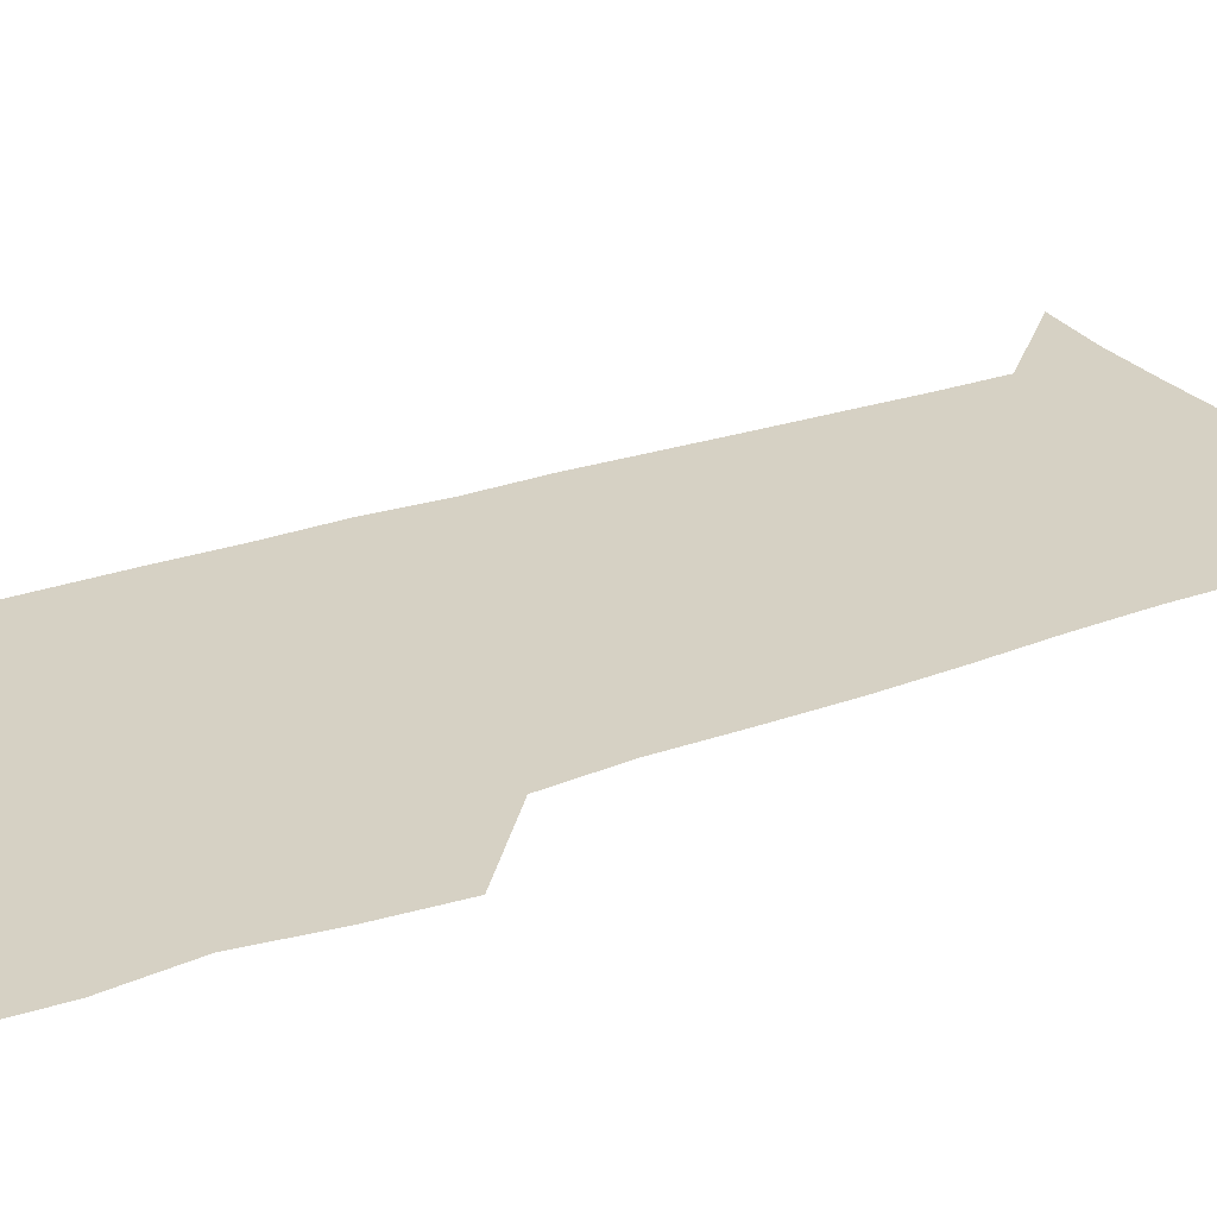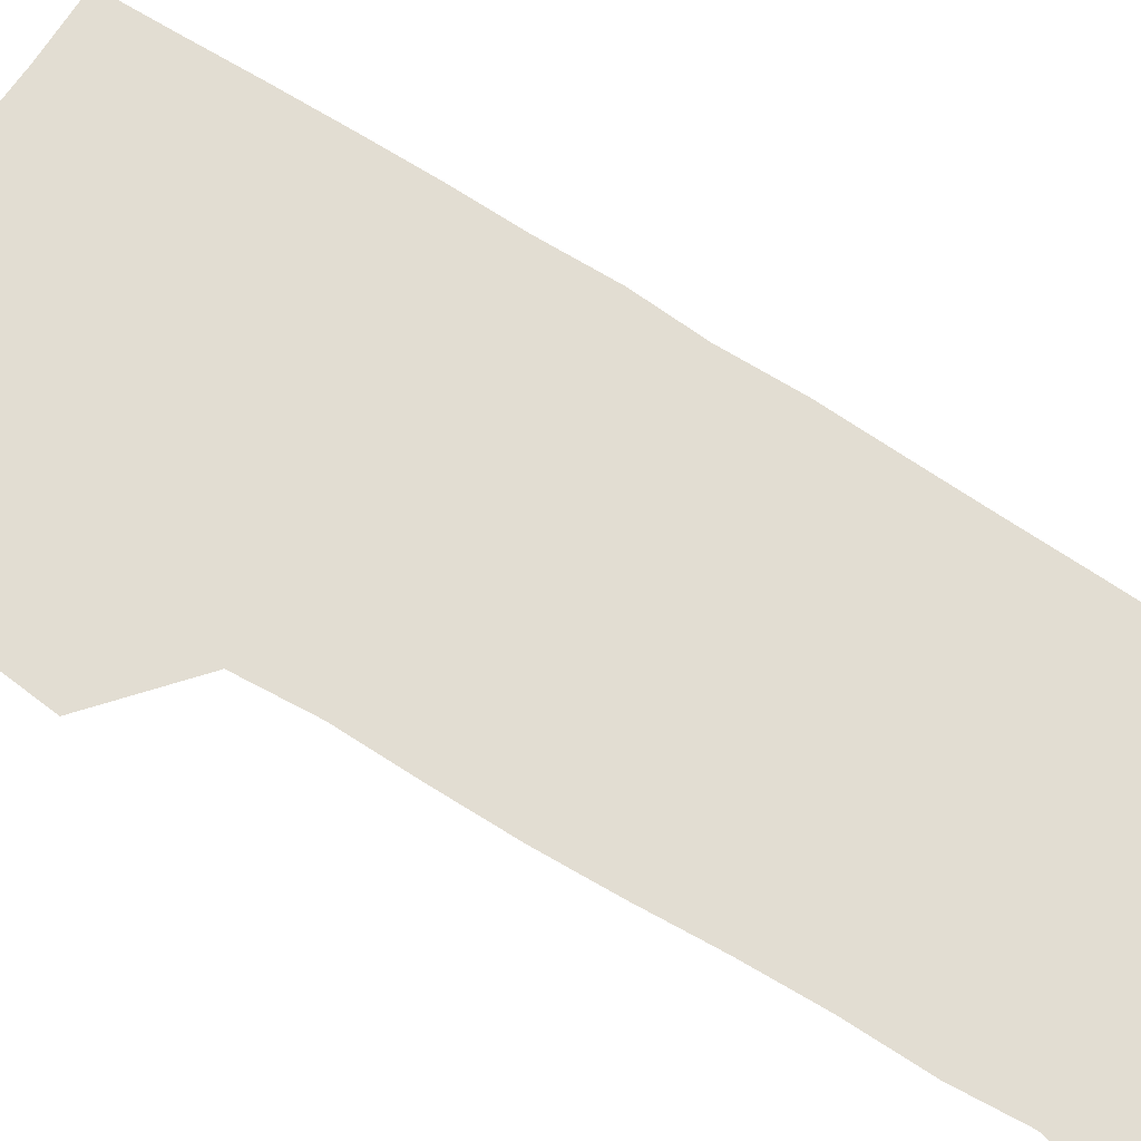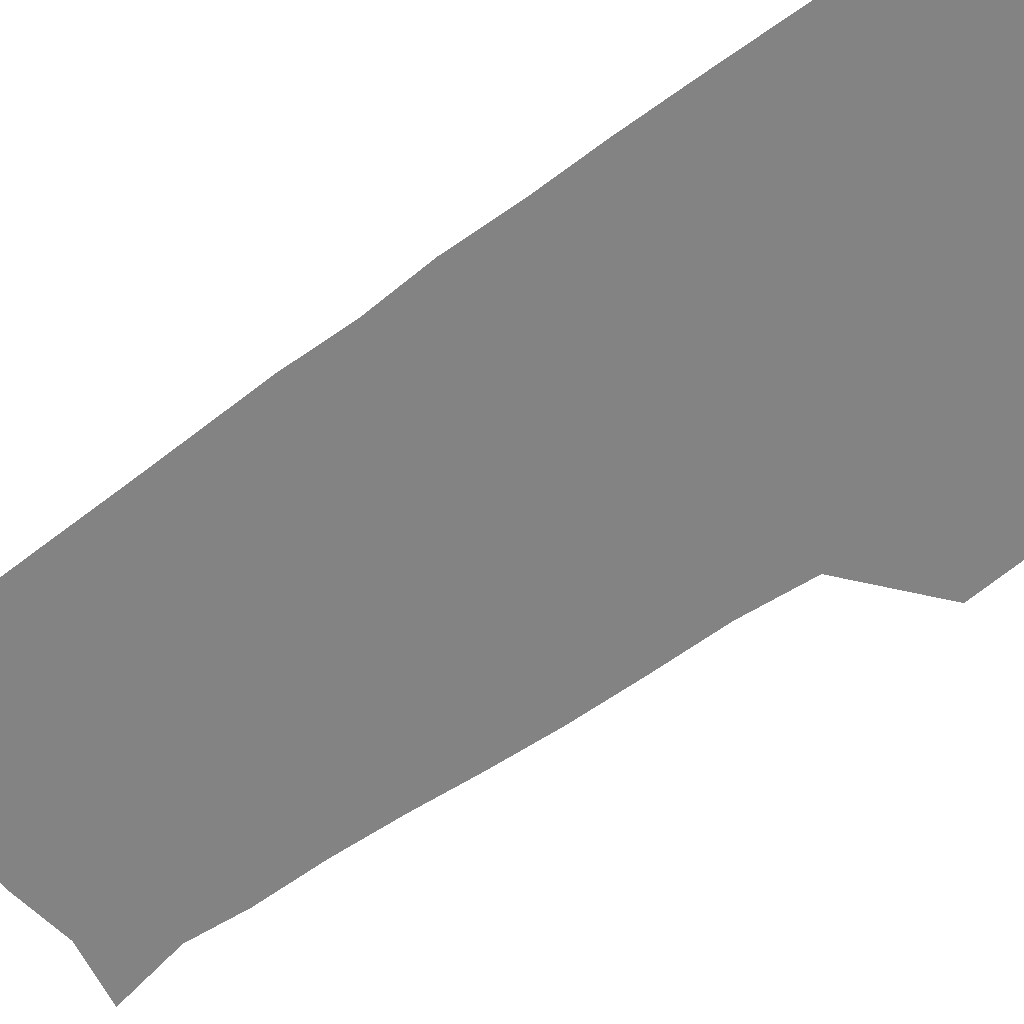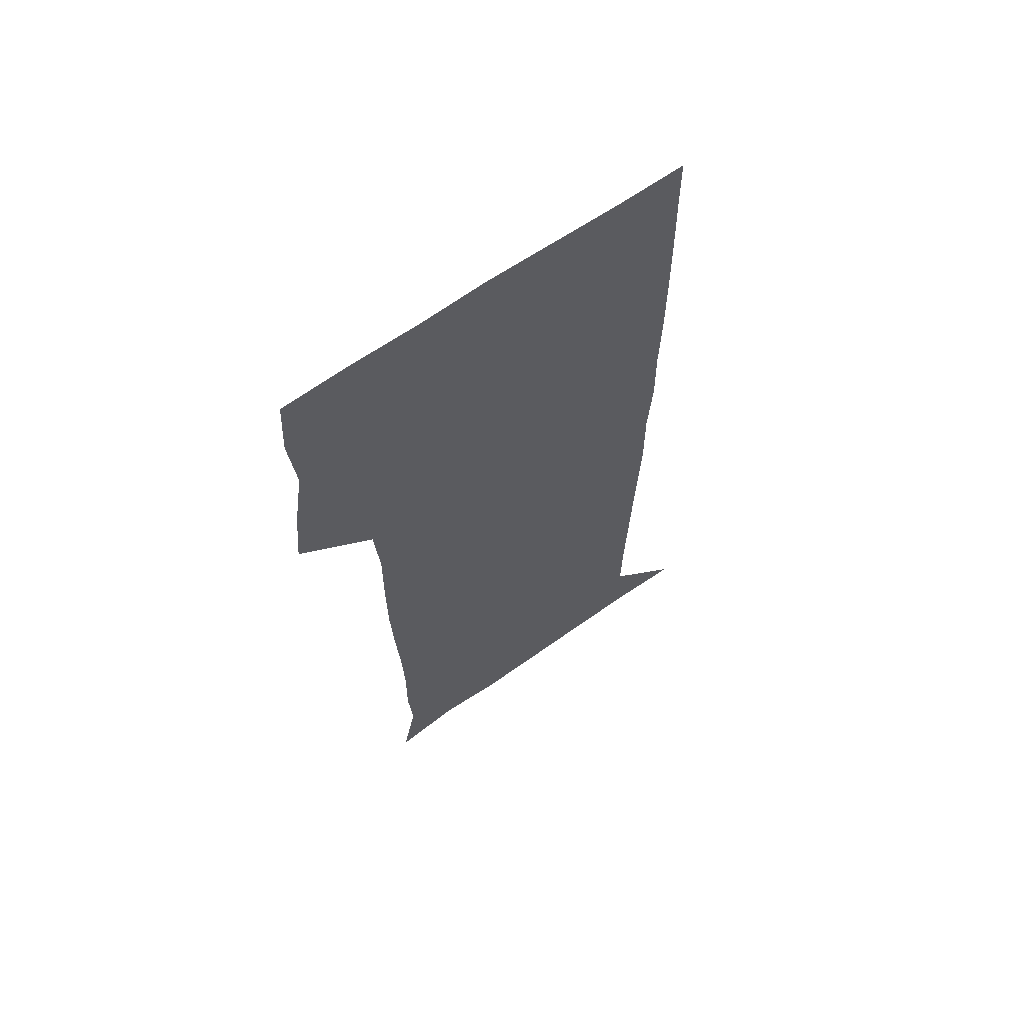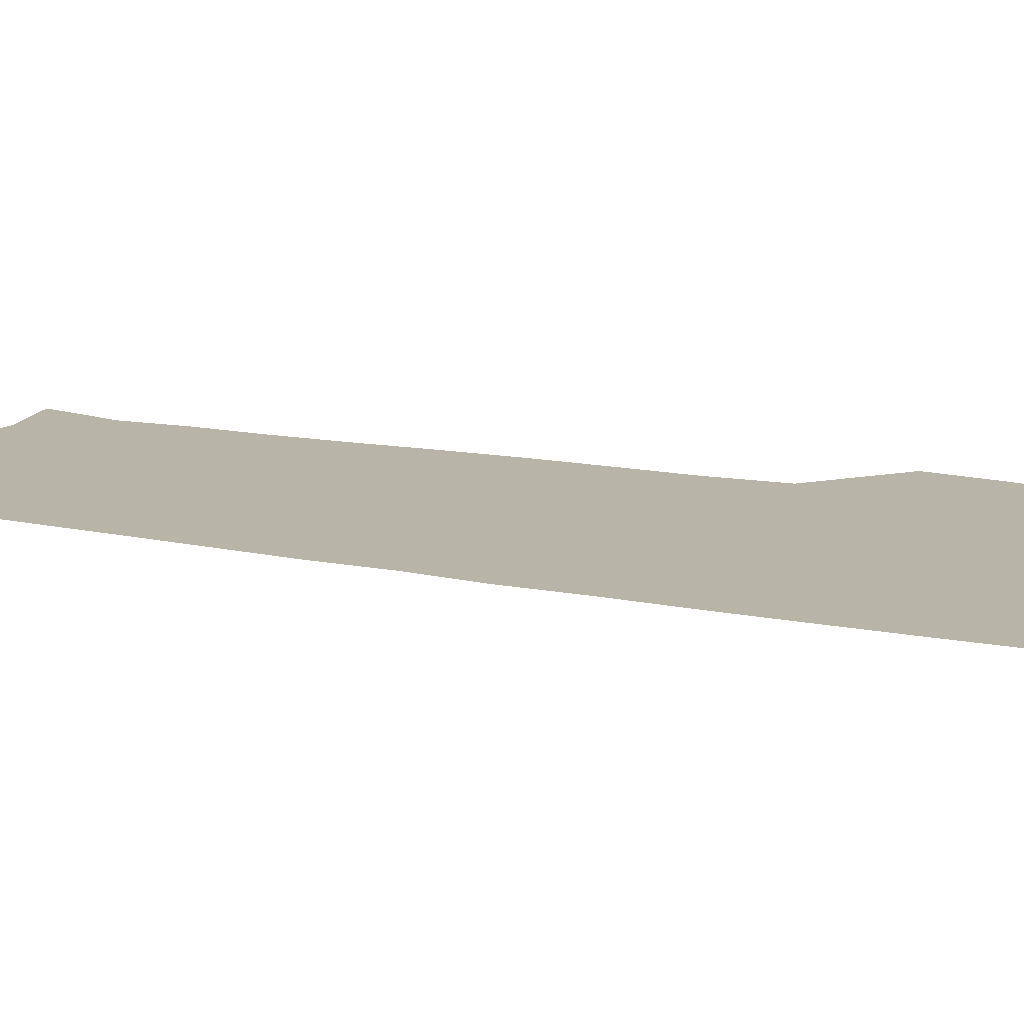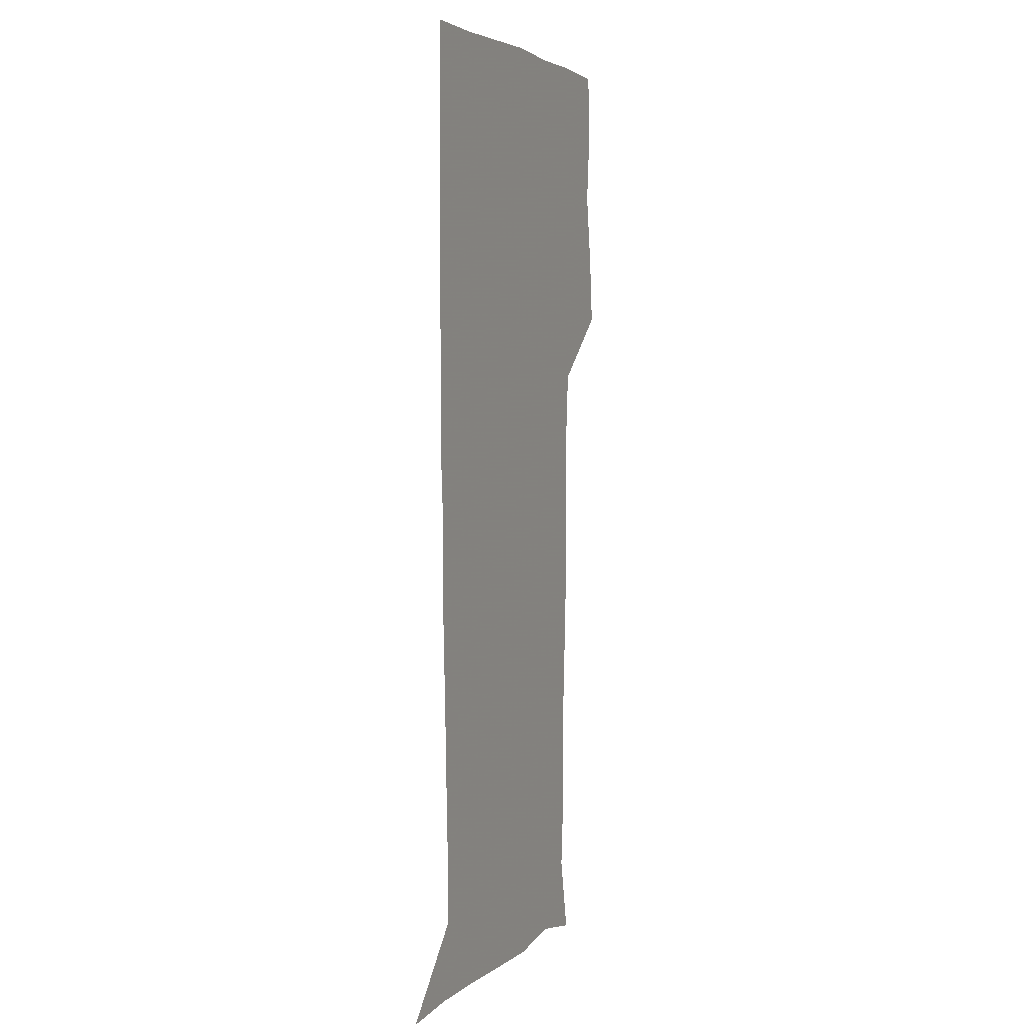
<metadata>
{"format":"obj","ext":"obj","renderer":"f3d","projection":"perspective","resolution":1024,"background":"white","views":[{"elev":26.8,"azim":-119.5,"up":"+Z"},{"elev":68.3,"azim":-57.6,"up":"+Z"},{"elev":-61.0,"azim":126.5,"up":"+Z"},{"elev":65.1,"azim":-35.1,"up":"+Y"},{"elev":13.2,"azim":115.7,"up":"+Z"},{"elev":4.1,"azim":112.4,"up":"+Y"}]}
</metadata>
<code>
v 474.1 448.8 0
v 476.8 478.7 0
v 481.4 510 0
v 478.6 540.9 0
v 480.2 569.9 0
v 509.4 141.8 0
v 516.3 175.7 0
v 514.3 202.7 0
v 514.6 234.1 0
v 513.6 264.9 0
v 511.8 295 0
v 510.5 325.3 0
v 510.4 356.4 0
v 510.8 388.7 0
v 508.5 419.7 0
v 512.5 451.2 0
v 510.7 480.5 0
v 513.2 510.2 0
v 513.1 539.4 0
v 509.8 571.1 0
v 538.5 147.6 0
v 544 181.6 0
v 546 213.7 0
v 545.5 243 0
v 544.3 271.9 0
v 543.8 301.9 0
v 543.2 331.7 0
v 542.4 361.6 0
v 542.1 391.9 0
v 543.1 422.6 0
v 543.9 452.3 0
v 543.6 481.2 0
v 543.6 510.1 0
v 544.1 538.1 0
v 540.4 570.8 0
v 566.9 144 0
v 571.7 183.6 0
v 574 219 0
v 573.4 246 0
v 573.1 275.2 0
v 572.8 304.6 0
v 572.5 334.3 0
v 572.5 364.2 0
v 572.6 394 0
v 572.6 423.4 0
v 573.2 452.8 0
v 572.6 481.5 0
v 572.8 510.2 0
v 572.4 538.9 0
v 570 572.2 0
v 598 145.1 0
v 599.9 187 0
v 600.5 216.7 0
v 600.6 245.1 0
v 600.7 276.1 0
v 600.8 304.7 0
v 601 336.2 0
v 601 364.9 0
v 601.2 393.8 0
v 601.4 423 0
v 601.4 452.7 0
v 601.5 481.5 0
v 601.5 510.4 0
v 601.3 538.6 0
v 600.3 571.4 0
v 629.7 146.5 0
v 627.8 183.2 0
v 627.4 215.4 0
v 627.9 244.7 0
v 628.3 274.4 0
v 629 303.5 0
v 629 334.3 0
v 629.2 363.9 0
v 630 392.9 0
v 630.5 422.3 0
v 630.3 452.2 0
v 630.5 481.4 0
v 630.7 510.7 0
v 630.4 540 0
v 630.7 570.5 0
v 659.7 147.2 0
v 655 181.1 0
v 655.3 209.9 0
v 656.5 239 0
v 657.5 269 0
v 658.7 298.7 0
v 660 328.7 0
v 659.6 360.1 0
v 661.6 389.6 0
v 661.2 420.5 0
v 661.9 450.6 0
v 661.9 480.9 0
v 661.7 511 0
v 661.2 541 0
v 661 570.8 0
v 689 145.7 0
v 691 571 0
v 691 601 0
f 15 16 1
f 1 16 2
f 16 17 2
f 2 17 3
f 17 18 3
f 3 18 4
f 18 19 4
f 4 19 5
f 19 20 5
f 6 21 7
f 21 22 7
f 7 22 8
f 22 23 8
f 8 23 9
f 23 24 9
f 9 24 10
f 24 25 10
f 10 25 11
f 25 26 11
f 11 26 12
f 26 27 12
f 12 27 13
f 27 28 13
f 13 28 14
f 28 29 14
f 14 29 15
f 29 30 15
f 15 30 16
f 30 31 16
f 16 31 17
f 31 32 17
f 17 32 18
f 32 33 18
f 18 33 19
f 33 34 19
f 19 34 20
f 34 35 20
f 21 36 22
f 36 37 22
f 22 37 23
f 37 38 23
f 23 38 24
f 38 39 24
f 24 39 25
f 39 40 25
f 25 40 26
f 40 41 26
f 26 41 27
f 41 42 27
f 27 42 28
f 42 43 28
f 28 43 29
f 43 44 29
f 29 44 30
f 44 45 30
f 30 45 31
f 45 46 31
f 31 46 32
f 46 47 32
f 32 47 33
f 47 48 33
f 33 48 34
f 48 49 34
f 34 49 35
f 49 50 35
f 36 51 37
f 51 52 37
f 37 52 38
f 52 53 38
f 38 53 39
f 53 54 39
f 39 54 40
f 54 55 40
f 40 55 41
f 55 56 41
f 41 56 42
f 56 57 42
f 42 57 43
f 57 58 43
f 43 58 44
f 58 59 44
f 44 59 45
f 59 60 45
f 45 60 46
f 60 61 46
f 46 61 47
f 61 62 47
f 47 62 48
f 62 63 48
f 48 63 49
f 63 64 49
f 49 64 50
f 64 65 50
f 51 66 52
f 66 67 52
f 52 67 53
f 67 68 53
f 53 68 54
f 68 69 54
f 54 69 55
f 69 70 55
f 55 70 56
f 70 71 56
f 56 71 57
f 71 72 57
f 57 72 58
f 72 73 58
f 58 73 59
f 73 74 59
f 59 74 60
f 74 75 60
f 60 75 61
f 75 76 61
f 61 76 62
f 76 77 62
f 62 77 63
f 77 78 63
f 63 78 64
f 78 79 64
f 64 79 65
f 79 80 65
f 66 81 67
f 81 82 67
f 67 82 68
f 82 83 68
f 68 83 69
f 83 84 69
f 69 84 70
f 84 85 70
f 70 85 71
f 85 86 71
f 71 86 72
f 86 87 72
f 72 87 73
f 87 88 73
f 73 88 74
f 88 89 74
f 74 89 75
f 89 90 75
f 75 90 76
f 90 91 76
f 76 91 77
f 91 92 77
f 77 92 78
f 92 93 78
f 78 93 79
f 93 94 79
f 79 94 80
f 94 95 80
f 81 96 82

</code>
